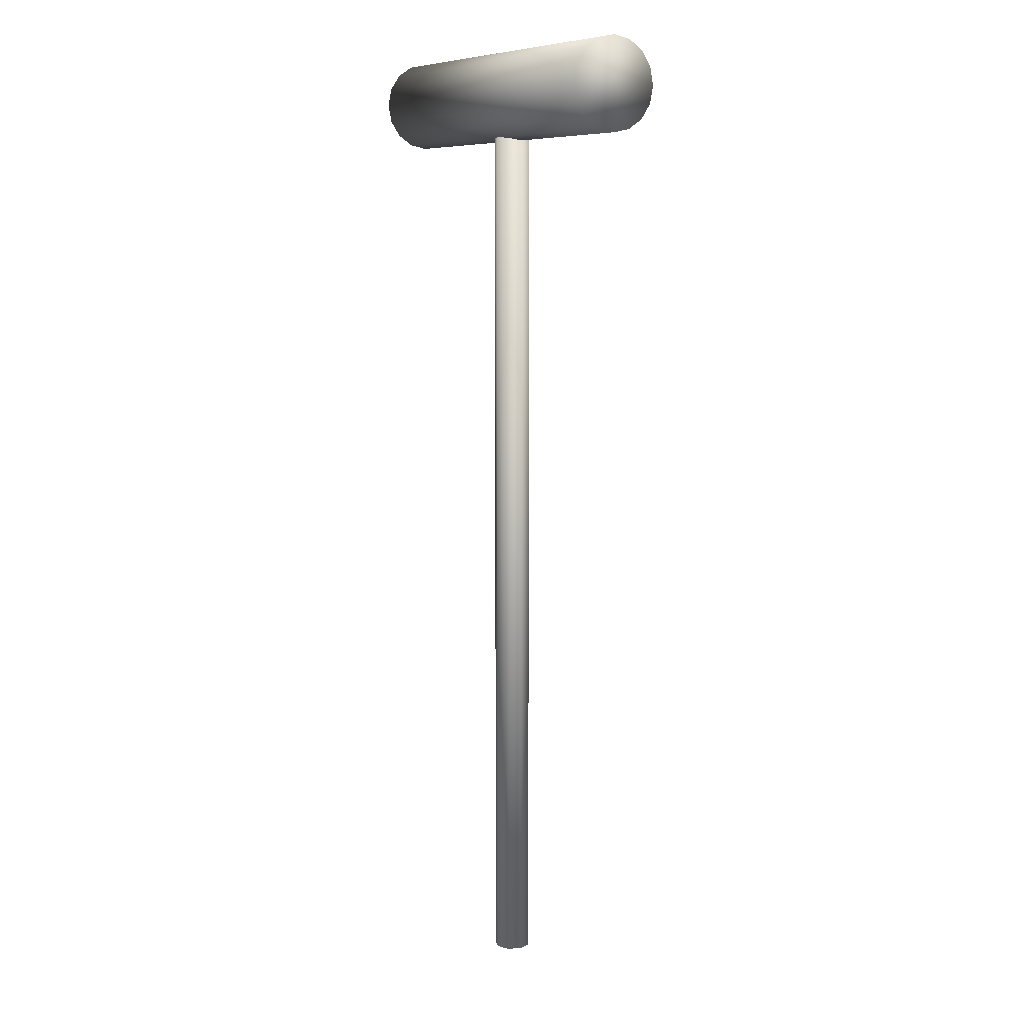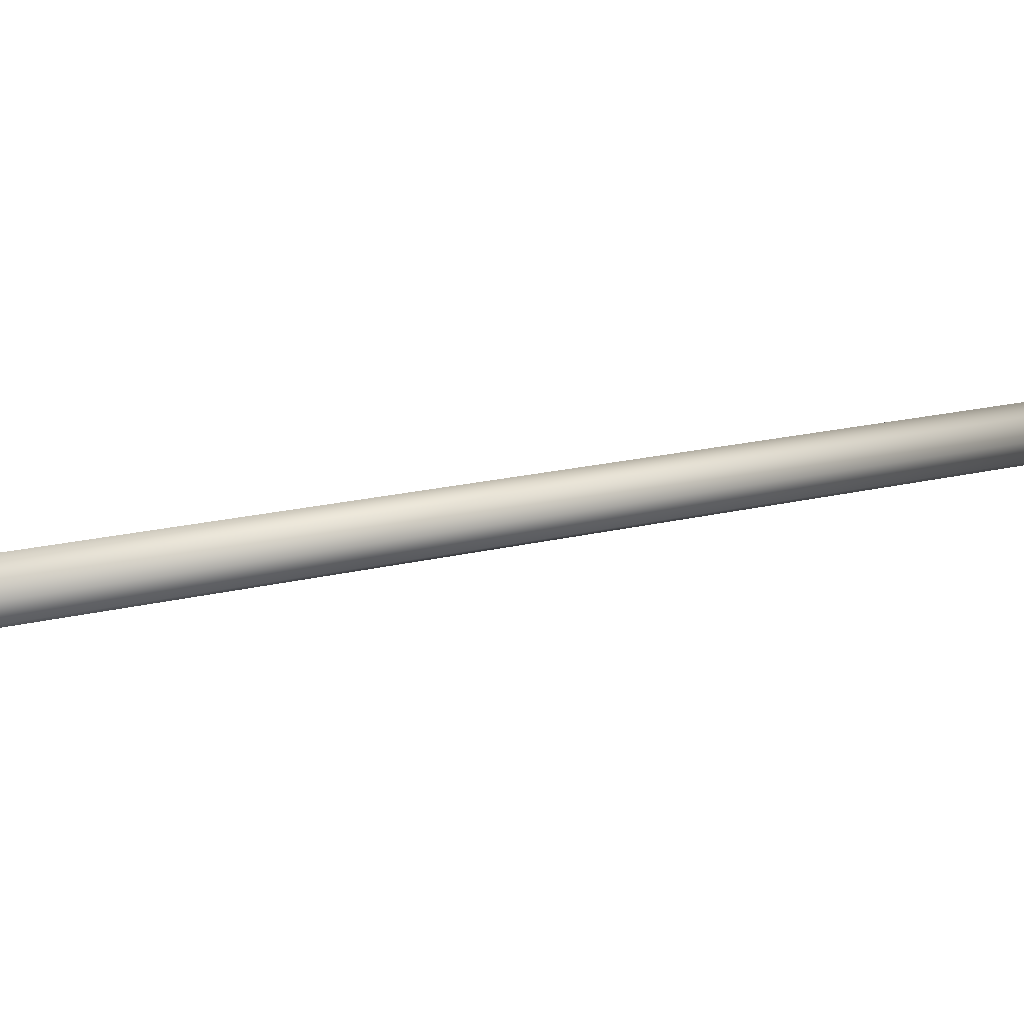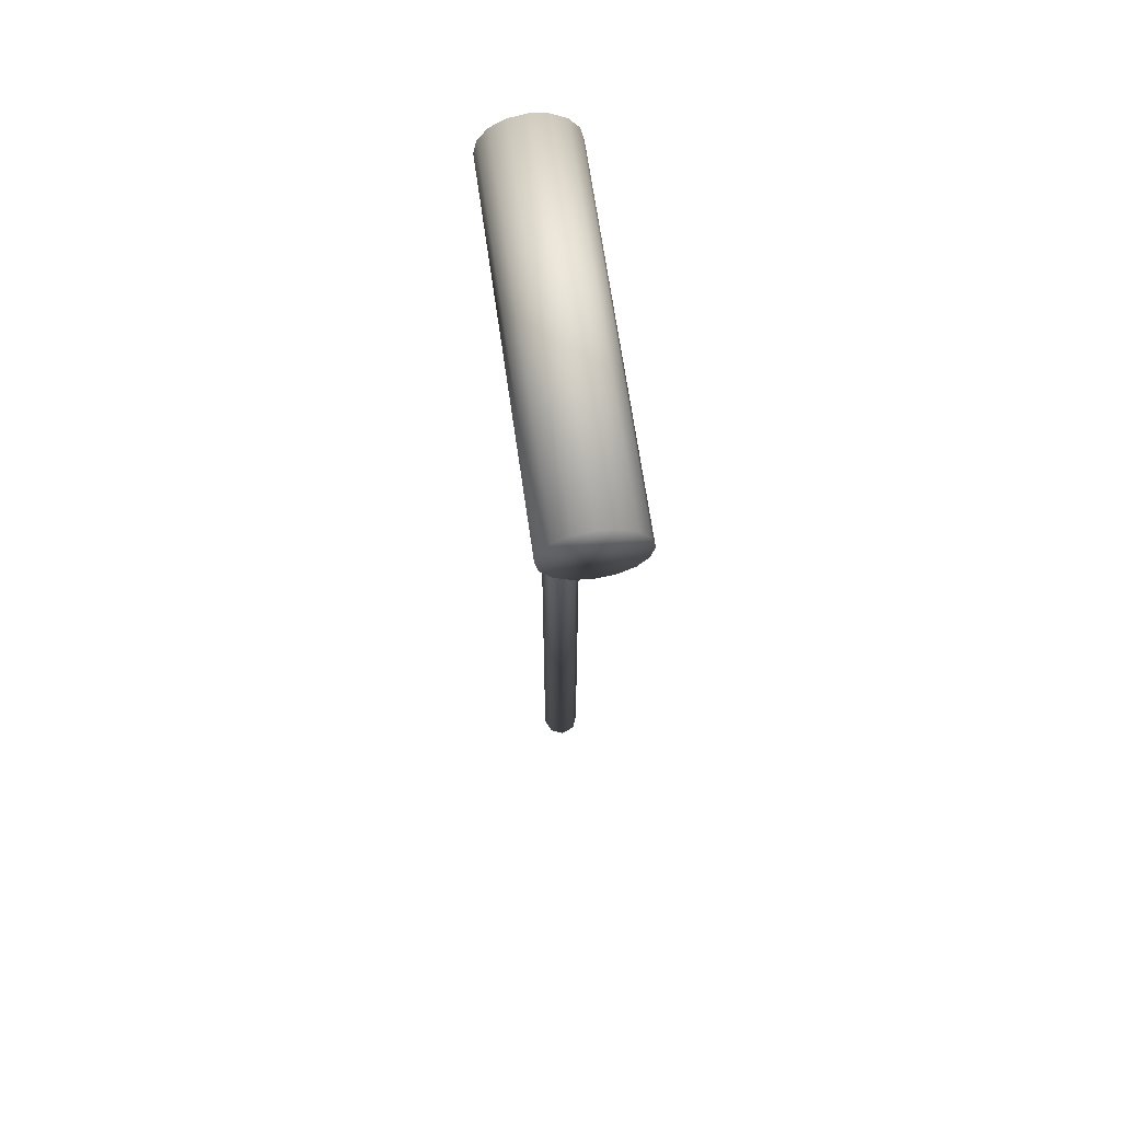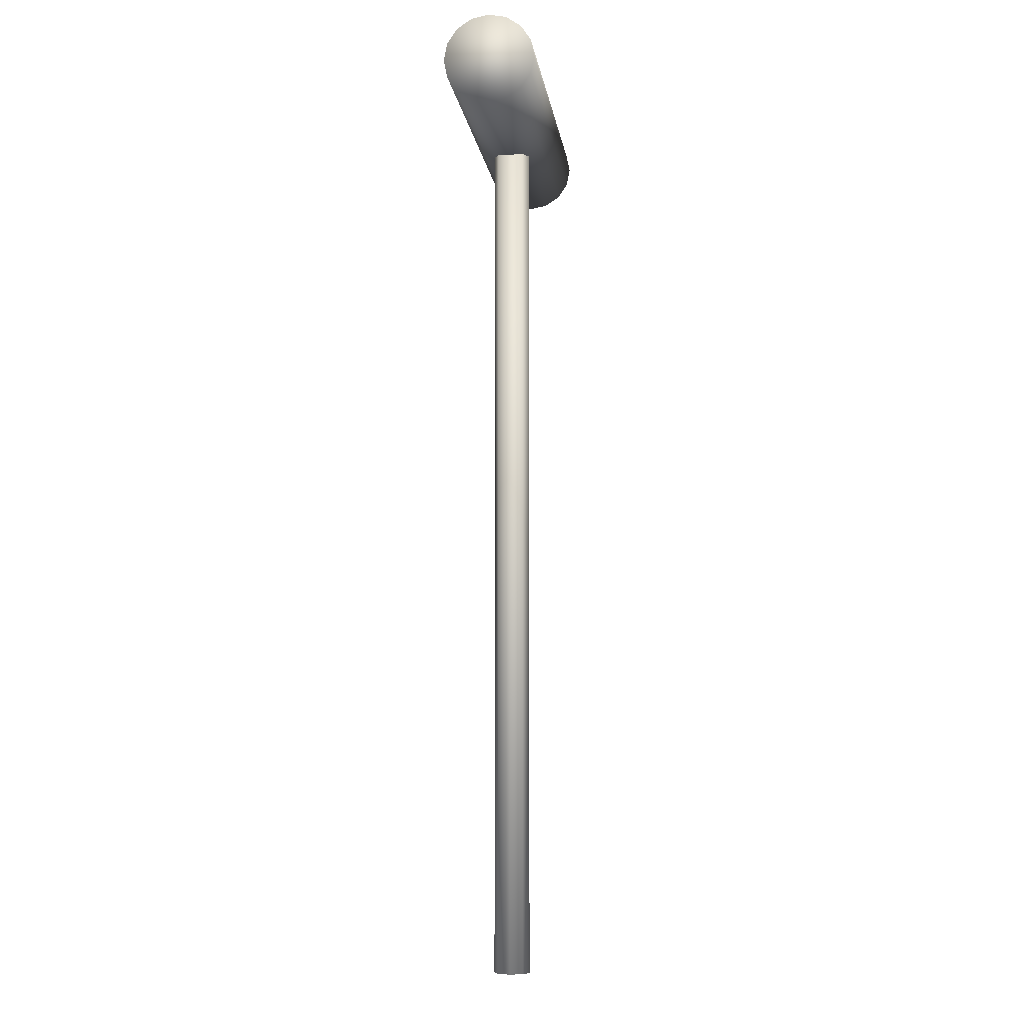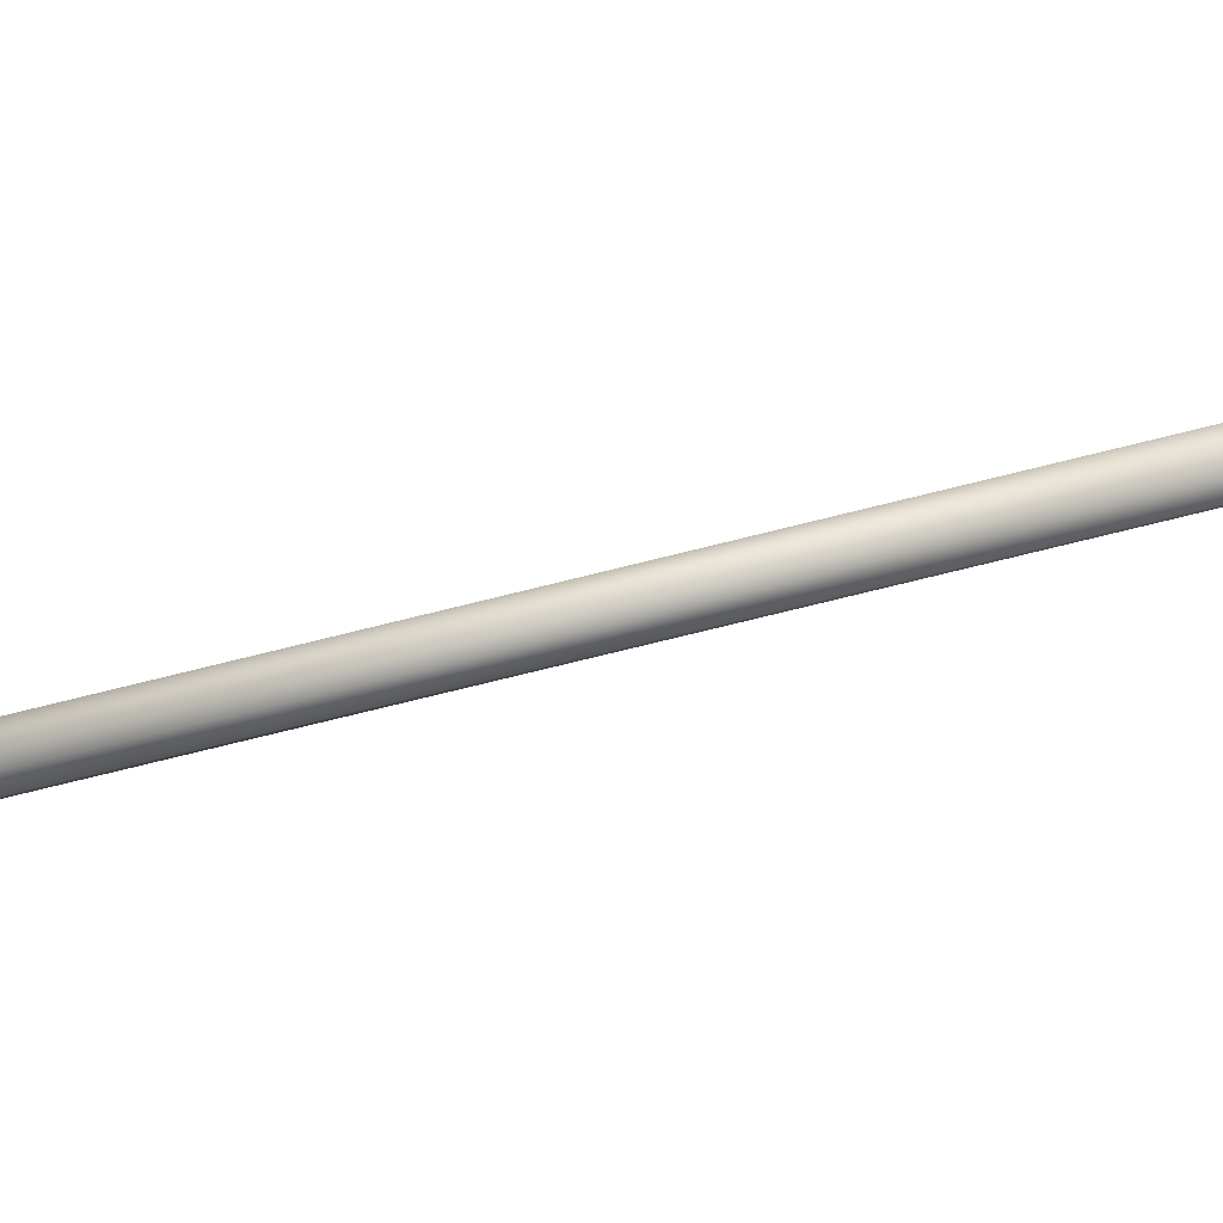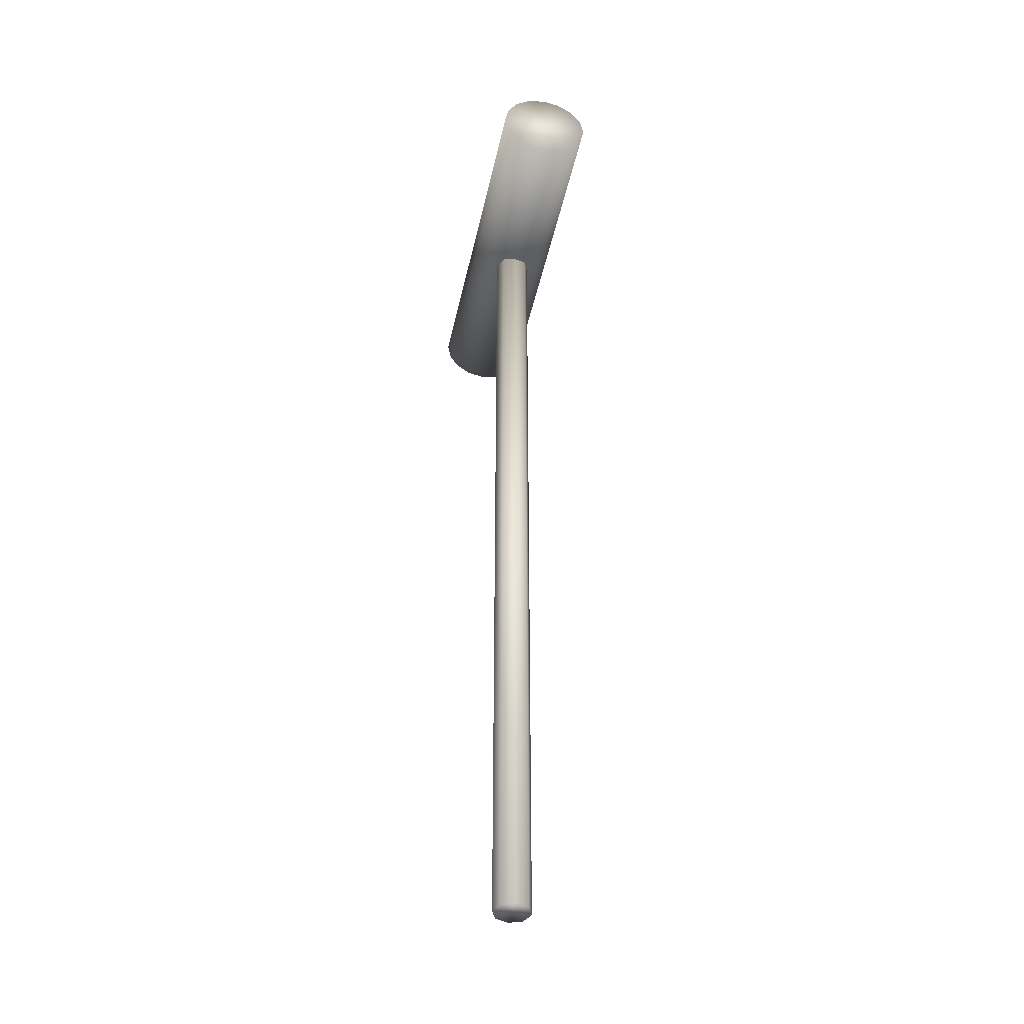
<metadata>
{"format":"obj","ext":"obj","renderer":"f3d","projection":"perspective","resolution":1024,"background":"white","views":[{"elev":8.1,"azim":-122.2,"up":"+Y"},{"elev":13.2,"azim":-123.8,"up":"+Z"},{"elev":66.9,"azim":81.9,"up":"+Y"},{"elev":-7.7,"azim":-82.7,"up":"+Y"},{"elev":-72.4,"azim":104.1,"up":"+Z"},{"elev":-41.5,"azim":-101.8,"up":"+Y"}]}
</metadata>
<code>
o Cylinder
v 0 -0.004032 -0.001
v 0 -0.05254 -0.001
v -0.000707 -0.004032 -0.000707
v -0.000707 -0.05254 -0.000707
v -0.001 -0.004032 -0
v -0.001 -0.05254 0
v -0.000707 -0.004032 0.000707
v -0.000707 -0.05254 0.000707
v 0 -0.004032 0.001
v 0 -0.05254 0.001
v 0.000707 -0.004032 0.000707
v 0.000707 -0.05254 0.000707
v 0.001 -0.004032 -0
v 0.001 -0.05254 0
v 0.000707 -0.004032 -0.000707
v 0.000707 -0.05254 -0.000707
v 0.01 -3.7e-05 -0
v -0.01 -3.7e-05 0
v 0.01 -0.000227 0.000957
v -0.01 -0.000227 0.000957
v 0.01 -0.000769 0.001768
v -0.01 -0.000769 0.001768
v 0.01 -0.00158 0.00231
v -0.01 -0.00158 0.00231
v 0.01 -0.002537 0.0025
v -0.01 -0.002537 0.0025
v 0.01 -0.003494 0.00231
v -0.01 -0.003494 0.00231
v 0.01 -0.004305 0.001768
v -0.01 -0.004305 0.001768
v 0.01 -0.004847 0.000957
v -0.01 -0.004847 0.000957
v 0.01 -0.005037 -0
v -0.01 -0.005037 0
v 0.01 -0.004847 -0.000957
v -0.01 -0.004847 -0.000957
v 0.01 -0.004305 -0.001768
v -0.01 -0.004305 -0.001768
v 0.01 -0.003494 -0.00231
v -0.01 -0.003494 -0.00231
v 0.01 -0.002537 -0.0025
v -0.01 -0.002537 -0.0025
v 0.01 -0.00158 -0.00231
v -0.01 -0.00158 -0.00231
v 0.01 -0.000769 -0.001768
v -0.01 -0.000769 -0.001768
v 0.01 -0.000227 -0.000957
v -0.01 -0.000227 -0.000957
f 1 2 4 3
f 3 4 6 5
f 5 6 8 7
f 7 8 10 9
f 9 10 12 11
f 11 12 14 13
f 4 2 16 14 12 10 8 6
f 13 14 16 15
f 15 16 2 1
f 1 3 5 7 9 11 13 15
f 17 18 20 19
f 19 20 22 21
f 21 22 24 23
f 23 24 26 25
f 25 26 28 27
f 27 28 30 29
f 29 30 32 31
f 31 32 34 33
f 33 34 36 35
f 35 36 38 37
f 37 38 40 39
f 39 40 42 41
f 41 42 44 43
f 43 44 46 45
f 20 18 48 46 44 42 40 38 36 34 32 30 28 26 24 22
f 45 46 48 47
f 47 48 18 17
f 17 19 21 23 25 27 29 31 33 35 37 39 41 43 45 47

</code>
